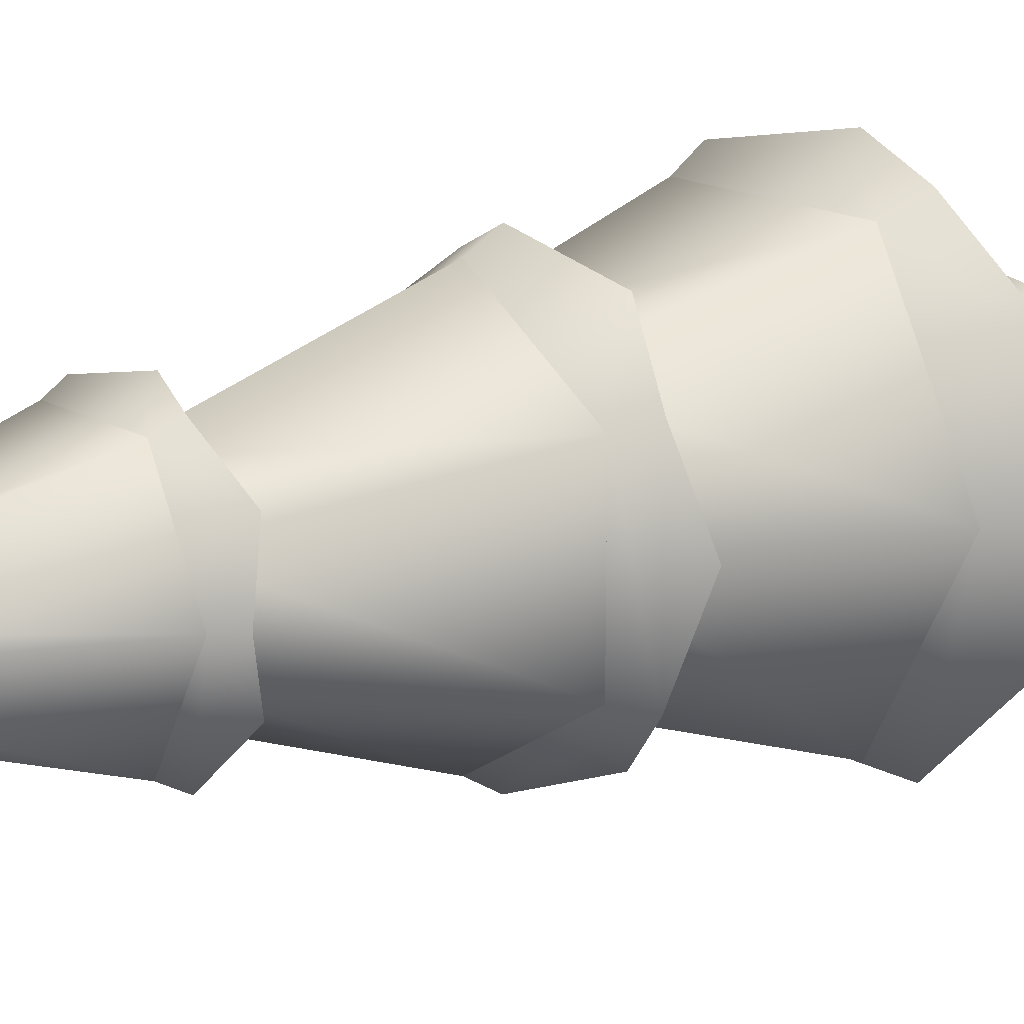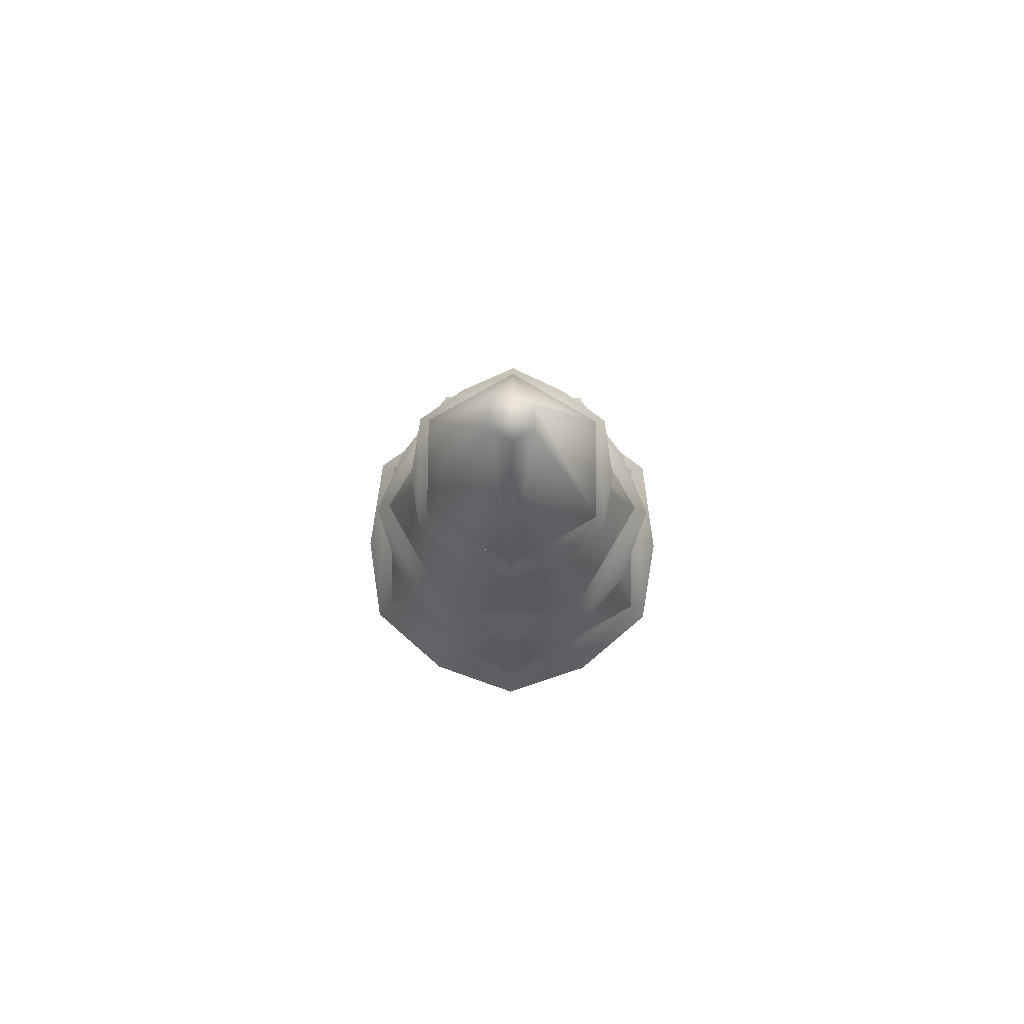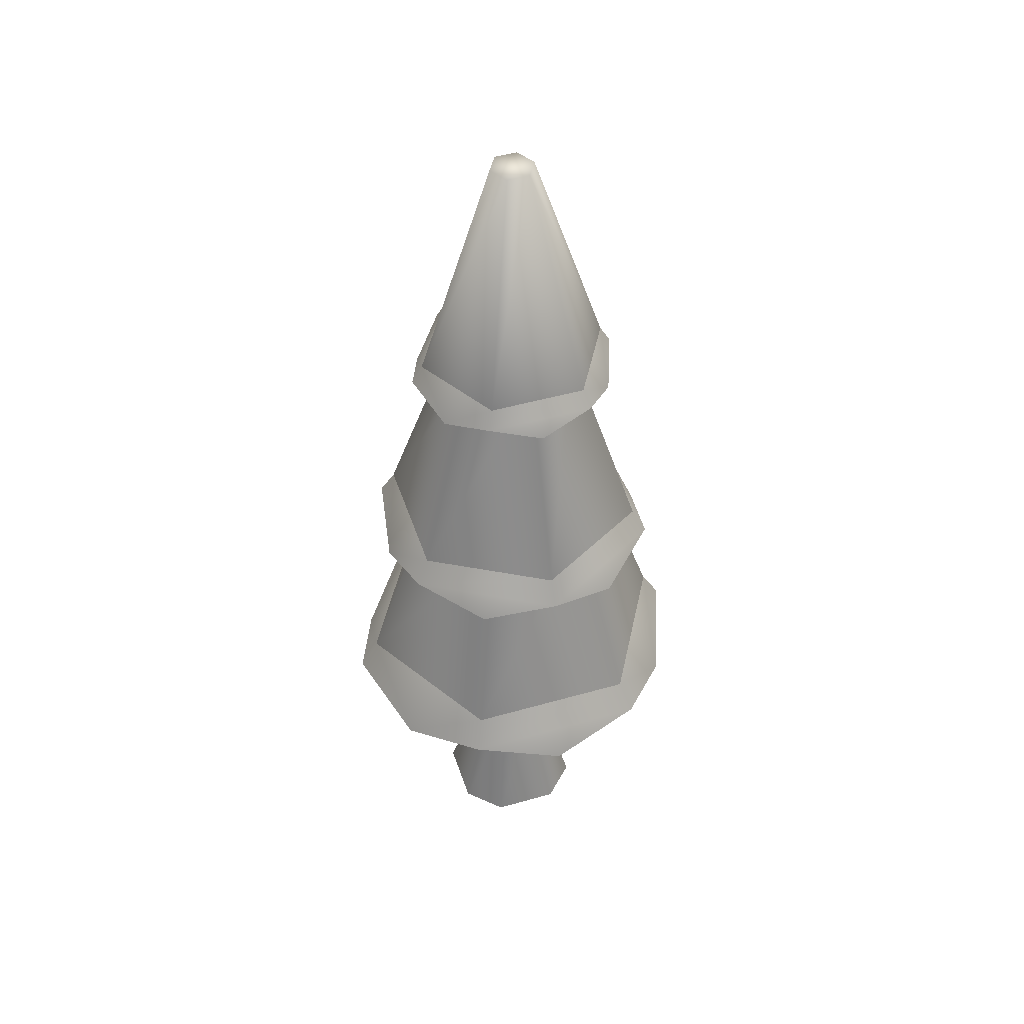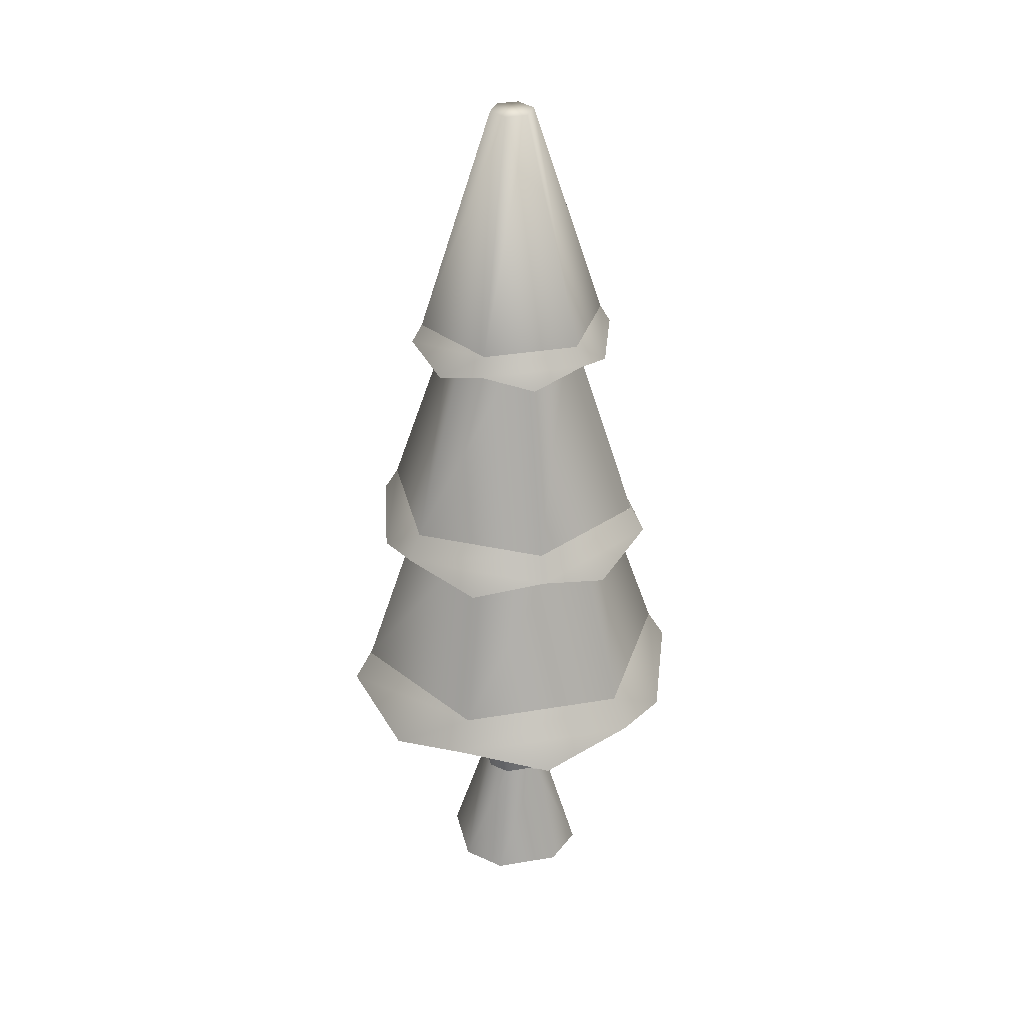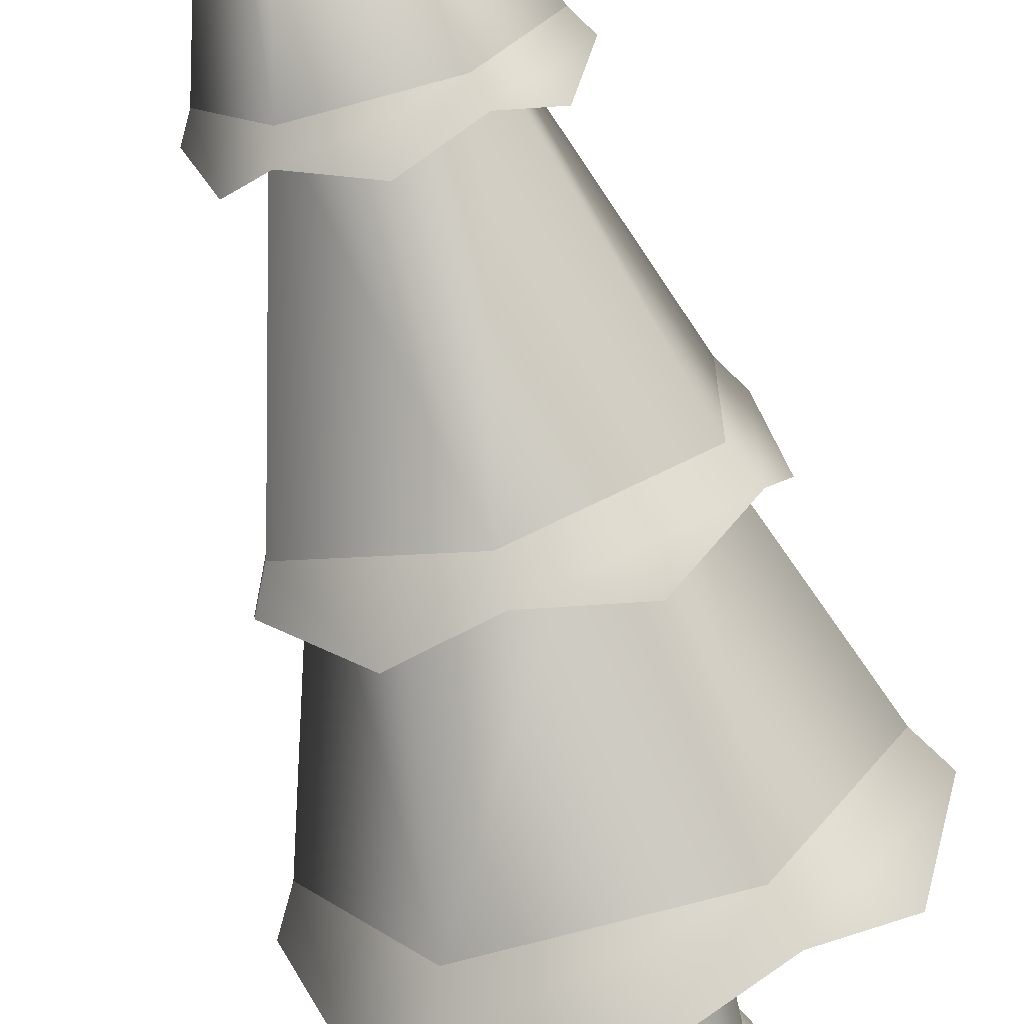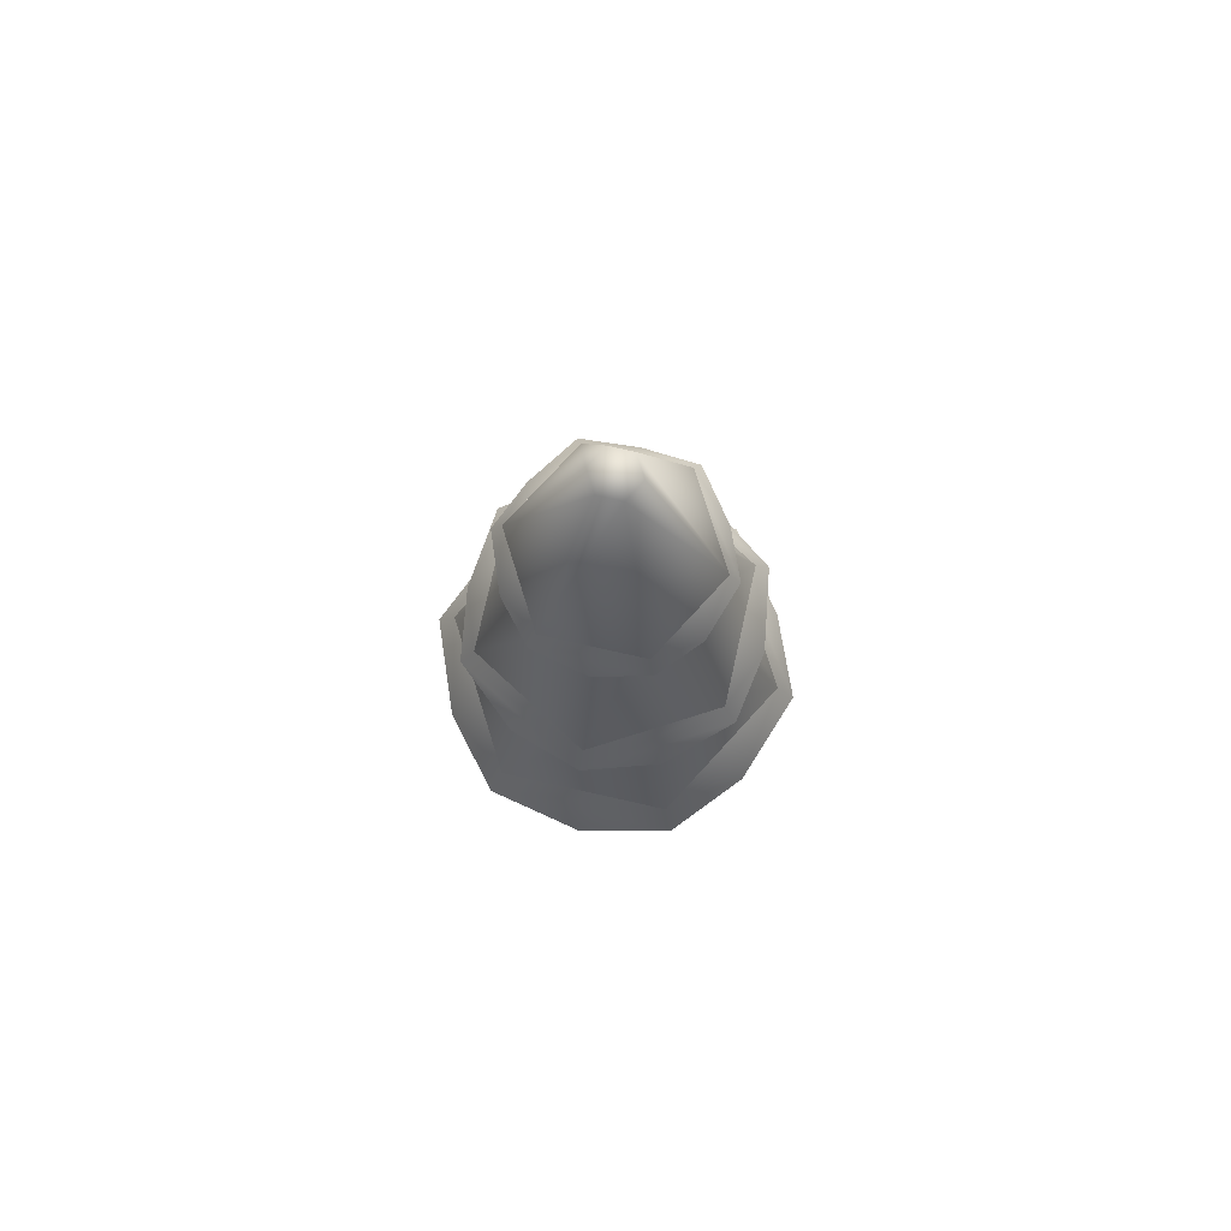
<metadata>
{"format":"obj","ext":"obj","renderer":"f3d","projection":"perspective","resolution":1024,"background":"white","views":[{"elev":14.3,"azim":-126.9,"up":"+Z"},{"elev":79.9,"azim":150.3,"up":"+Y"},{"elev":46.8,"azim":41.8,"up":"+Y"},{"elev":33.2,"azim":-133.4,"up":"+Y"},{"elev":-69.9,"azim":-164.5,"up":"+Z"},{"elev":77.4,"azim":72.4,"up":"+Y"}]}
</metadata>
<code>
o tree.050
v -8.597 -4.675 7.299
v -8.431 -4.675 7.396
v -8.632 -4.675 7.167
v -8.3 -4.675 7.361
v -8.535 -4.675 7.001
v -8.203 -4.675 7.195
v -8.404 -4.675 6.967
v -8.238 -4.675 7.064
v -8.424 -4.327 7.288
v -8.507 -4.327 7.24
v -8.525 -4.327 7.174
v -8.359 -4.327 7.271
v -8.31 -4.327 7.188
v -8.328 -4.327 7.122
v -8.41 -4.327 7.074
v -8.476 -4.327 7.091
v -8.305 -3.806 7.108
v -8.409 -3.806 7.047
v -8.491 -3.806 7.069
v -8.426 -3.806 7.315
v -8.53 -3.806 7.255
v -8.283 -3.806 7.19
v -8.344 -3.806 7.294
v -8.551 -3.806 7.173
v -8.457 -4.203 7.342
v -8.502 -4.203 7.282
v -8.382 -4.203 7.352
v -8.322 -4.203 7.307
v -8.492 -4.203 7.207
v -8.312 -4.203 7.232
v -8.432 -4.203 7.162
v -8.358 -4.203 7.172
v -8.485 -4.33 7.39
v -8.368 -4.33 7.406
v -8.556 -4.33 7.296
v -8.54 -4.33 7.179
v -8.274 -4.33 7.335
v -8.446 -4.33 7.108
v -8.258 -4.33 7.218
v -8.329 -4.33 7.124
v -8.891 -3.806 7.171
v -8.65 -3.806 6.758
v -8.695 -3.231 7.172
v -8.553 -3.231 6.928
v -8.175 -3.806 7.588
v -8.654 -3.806 7.586
v -8.273 -3.231 7.418
v -8.555 -3.231 7.417
v -7.934 -3.806 7.175
v -8.13 -3.231 7.174
v -8.271 -3.231 6.929
v -8.172 -3.806 6.76
v -8.552 -2.613 7.411
v -8.688 -2.613 7.172
v -8.445 -1.965 7.228
v -8.476 -1.965 7.173
v -8.381 -1.965 7.118
v -8.444 -1.965 7.118
v -8.274 -2.613 6.935
v -8.55 -2.613 6.934
v -8.137 -2.613 7.174
v -8.276 -2.613 7.413
v -8.349 -1.965 7.173
v -8.381 -1.965 7.228
v -8.414 -3.231 7.562
v -8.75 -3.231 7.366
v -8.413 -2.613 7.351
v -8.567 -2.613 7.262
v -8.077 -3.231 7.369
v -8.259 -2.613 7.263
v -8.749 -3.231 6.977
v -8.567 -2.613 7.083
v -8.411 -3.231 6.784
v -8.412 -2.613 6.995
v -8.075 -3.231 6.98
v -8.258 -2.613 7.085
v -8.849 -3.985 6.919
v -8.676 -3.895 6.712
v -8.944 -3.895 7.171
v -7.882 -3.895 7.175
v -7.974 -3.985 6.922
v -8.145 -3.895 6.714
v -8.411 -3.985 6.668
v -8.68 -3.895 7.632
v -8.851 -3.985 7.424
v -7.976 -3.985 7.428
v -8.149 -3.895 7.634
v -8.415 -3.985 7.679
v -8.002 -3.377 7.175
v -8.04 -3.304 7.391
v -8.038 -3.304 6.959
v -8.415 -3.304 7.605
v -8.62 -3.377 7.528
v -8.787 -3.304 7.387
v -8.617 -3.377 6.816
v -8.411 -3.304 6.741
v -8.786 -3.304 6.956
v -8.206 -3.377 6.818
v -8.824 -3.377 7.171
v -8.209 -3.377 7.53
v -8.107 -2.665 7.174
v -8.16 -2.716 7.029
v -8.258 -2.665 6.909
v -8.411 -2.716 6.882
v -8.565 -2.665 6.907
v -8.261 -2.665 7.439
v -8.414 -2.716 7.465
v -8.567 -2.665 7.438
v -8.664 -2.716 7.026
v -8.719 -2.665 7.172
v -8.161 -2.716 7.32
v -8.666 -2.716 7.318
f 3 2 1
f 2 3 4
f 4 3 5
f 4 5 6
f 6 5 7
f 6 7 8
f 9 1 2
f 1 9 10
f 11 1 10
f 1 11 3
f 12 2 4
f 2 12 9
f 13 4 6
f 4 13 12
f 7 14 8
f 14 7 15
f 11 5 3
f 5 11 16
f 8 13 6
f 13 8 14
f 7 16 15
f 16 7 5
f 14 18 17
f 18 14 15
f 16 18 15
f 18 16 19
f 21 9 20
f 9 21 10
f 22 12 13
f 12 22 23
f 21 11 10
f 11 21 24
f 13 17 22
f 17 13 14
f 20 12 23
f 12 20 9
f 24 16 11
f 16 24 19
f 27 26 25
f 26 27 28
f 26 28 29
f 29 28 30
f 29 30 31
f 31 30 32
f 35 34 33
f 34 35 36
f 34 36 37
f 37 36 38
f 37 38 39
f 39 38 40
f 27 33 34
f 33 27 25
f 29 38 36
f 38 29 31
f 40 31 32
f 31 40 38
f 28 34 37
f 34 28 27
f 26 36 35
f 36 26 29
f 30 37 39
f 37 30 28
f 26 33 25
f 33 26 35
f 40 30 39
f 30 40 32
f 43 42 41
f 42 43 44
f 47 46 45
f 46 47 48
f 50 45 49
f 45 50 47
f 48 41 46
f 41 48 43
f 52 44 51
f 44 52 42
f 52 50 49
f 50 52 51
f 41 45 46
f 45 41 42
f 45 42 49
f 49 42 52
f 55 54 53
f 54 55 56
f 59 58 57
f 58 59 60
f 63 62 61
f 62 63 64
f 64 53 62
f 53 64 55
f 64 56 55
f 56 64 58
f 58 64 63
f 58 63 57
f 59 63 61
f 63 59 57
f 54 62 53
f 62 54 60
f 62 60 61
f 61 60 59
f 56 60 54
f 60 56 58
f 67 66 65
f 66 67 68
f 70 65 69
f 65 70 67
f 68 71 66
f 71 68 72
f 72 73 71
f 73 72 74
f 71 65 66
f 65 71 69
f 69 71 73
f 69 73 75
f 76 69 75
f 69 76 70
f 73 76 75
f 76 73 74
f 79 78 77
f 78 79 41
f 78 41 42
f 77 78 79
f 41 79 78
f 42 41 78
f 81 49 80
f 49 81 52
f 52 81 82
f 80 49 81
f 52 81 49
f 82 81 52
f 82 42 52
f 42 82 83
f 42 83 78
f 52 42 82
f 83 82 42
f 78 83 42
f 46 85 84
f 85 46 41
f 85 41 79
f 84 85 46
f 41 46 85
f 79 41 85
f 80 87 86
f 87 80 49
f 87 49 45
f 86 87 80
f 49 80 87
f 45 49 87
f 45 88 87
f 88 45 46
f 88 46 84
f 87 88 45
f 46 45 88
f 84 46 88
f 91 90 89
f 90 91 75
f 90 75 69
f 89 90 91
f 75 91 90
f 69 75 90
f 65 93 92
f 93 65 66
f 93 66 94
f 92 93 65
f 66 65 93
f 94 66 93
f 97 96 95
f 96 97 71
f 96 71 73
f 95 96 97
f 71 97 96
f 73 71 96
f 98 75 91
f 75 98 73
f 73 98 96
f 91 75 98
f 73 98 75
f 96 98 73
f 94 97 99
f 97 94 66
f 97 66 71
f 99 97 94
f 66 94 97
f 71 66 97
f 90 92 100
f 92 90 69
f 92 69 65
f 100 92 90
f 69 90 92
f 65 69 92
f 102 61 101
f 61 102 59
f 59 102 103
f 101 61 102
f 59 102 61
f 103 102 59
f 103 60 59
f 60 103 104
f 60 104 105
f 59 60 103
f 104 103 60
f 105 104 60
f 62 107 106
f 107 62 53
f 107 53 108
f 106 107 62
f 53 62 107
f 108 53 107
f 110 105 109
f 105 110 54
f 105 54 60
f 109 105 110
f 54 110 105
f 60 54 105
f 101 106 111
f 106 101 61
f 106 61 62
f 111 106 101
f 61 101 106
f 62 61 106
f 53 112 108
f 112 53 54
f 112 54 110
f 108 112 53
f 54 53 112
f 110 54 112
f 3 2 1
f 2 3 4
f 4 3 5
f 4 5 6
f 6 5 7
f 6 7 8
f 9 1 2
f 1 9 10
f 11 1 10
f 1 11 3
f 12 2 4
f 2 12 9
f 13 4 6
f 4 13 12
f 7 14 8
f 14 7 15
f 11 5 3
f 5 11 16
f 8 13 6
f 13 8 14
f 7 16 15
f 16 7 5
f 14 18 17
f 18 14 15
f 16 18 15
f 18 16 19
f 21 9 20
f 9 21 10
f 22 12 13
f 12 22 23
f 21 11 10
f 11 21 24
f 13 17 22
f 17 13 14
f 20 12 23
f 12 20 9
f 24 16 11
f 16 24 19
f 27 26 25
f 26 27 28
f 26 28 29
f 29 28 30
f 29 30 31
f 31 30 32
f 35 34 33
f 34 35 36
f 34 36 37
f 37 36 38
f 37 38 39
f 39 38 40
f 27 33 34
f 33 27 25
f 29 38 36
f 38 29 31
f 40 31 32
f 31 40 38
f 28 34 37
f 34 28 27
f 26 36 35
f 36 26 29
f 30 37 39
f 37 30 28
f 26 33 25
f 33 26 35
f 40 30 39
f 30 40 32
f 43 42 41
f 42 43 44
f 47 46 45
f 46 47 48
f 50 45 49
f 45 50 47
f 48 41 46
f 41 48 43
f 52 44 51
f 44 52 42
f 52 50 49
f 50 52 51
f 41 45 46
f 45 41 42
f 45 42 49
f 49 42 52
f 55 54 53
f 54 55 56
f 59 58 57
f 58 59 60
f 63 62 61
f 62 63 64
f 64 53 62
f 53 64 55
f 64 56 55
f 56 64 58
f 58 64 63
f 58 63 57
f 59 63 61
f 63 59 57
f 54 62 53
f 62 54 60
f 62 60 61
f 61 60 59
f 56 60 54
f 60 56 58
f 67 66 65
f 66 67 68
f 70 65 69
f 65 70 67
f 68 71 66
f 71 68 72
f 72 73 71
f 73 72 74
f 71 65 66
f 65 71 69
f 69 71 73
f 69 73 75
f 76 69 75
f 69 76 70
f 73 76 75
f 76 73 74
f 79 78 77
f 78 79 41
f 78 41 42
f 77 78 79
f 41 79 78
f 42 41 78
f 81 49 80
f 49 81 52
f 52 81 82
f 80 49 81
f 52 81 49
f 82 81 52
f 82 42 52
f 42 82 83
f 42 83 78
f 52 42 82
f 83 82 42
f 78 83 42
f 46 85 84
f 85 46 41
f 85 41 79
f 84 85 46
f 41 46 85
f 79 41 85
f 80 87 86
f 87 80 49
f 87 49 45
f 86 87 80
f 49 80 87
f 45 49 87
f 45 88 87
f 88 45 46
f 88 46 84
f 87 88 45
f 46 45 88
f 84 46 88
f 91 90 89
f 90 91 75
f 90 75 69
f 89 90 91
f 75 91 90
f 69 75 90
f 65 93 92
f 93 65 66
f 93 66 94
f 92 93 65
f 66 65 93
f 94 66 93
f 97 96 95
f 96 97 71
f 96 71 73
f 95 96 97
f 71 97 96
f 73 71 96
f 98 75 91
f 75 98 73
f 73 98 96
f 91 75 98
f 73 98 75
f 96 98 73
f 94 97 99
f 97 94 66
f 97 66 71
f 99 97 94
f 66 94 97
f 71 66 97
f 90 92 100
f 92 90 69
f 92 69 65
f 100 92 90
f 69 90 92
f 65 69 92
f 102 61 101
f 61 102 59
f 59 102 103
f 101 61 102
f 59 102 61
f 103 102 59
f 103 60 59
f 60 103 104
f 60 104 105
f 59 60 103
f 104 103 60
f 105 104 60
f 62 107 106
f 107 62 53
f 107 53 108
f 106 107 62
f 53 62 107
f 108 53 107
f 110 105 109
f 105 110 54
f 105 54 60
f 109 105 110
f 54 110 105
f 60 54 105
f 101 106 111
f 106 101 61
f 106 61 62
f 111 106 101
f 61 101 106
f 62 61 106
f 53 112 108
f 112 53 54
f 112 54 110
f 108 112 53
f 54 53 112
f 110 54 112

</code>
